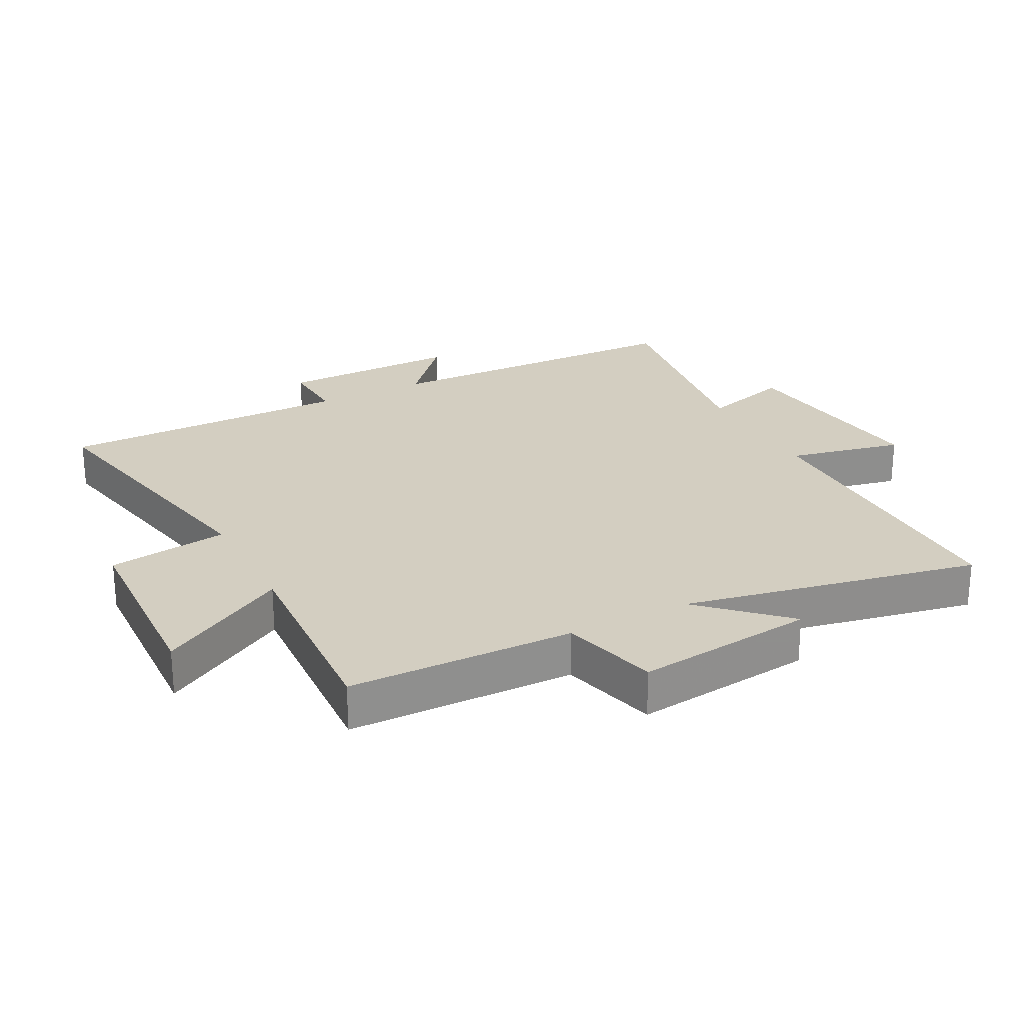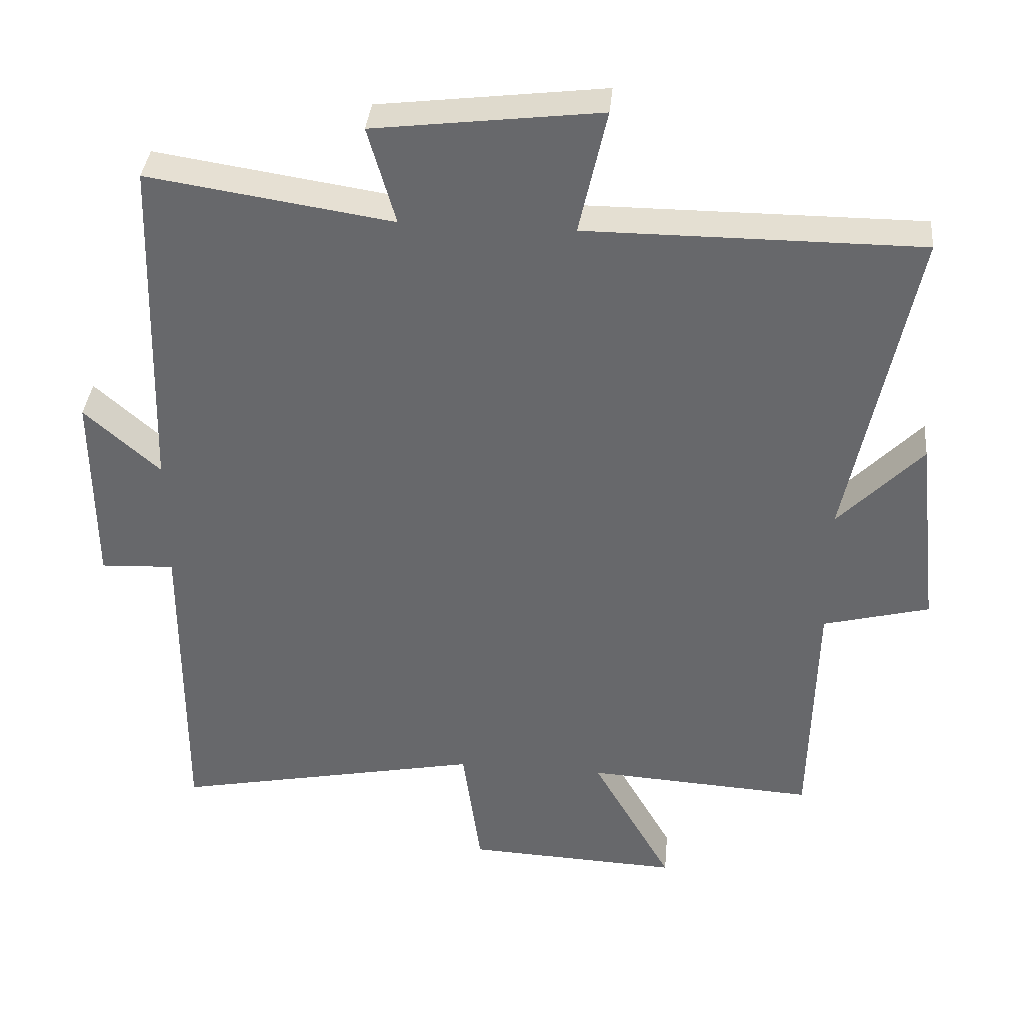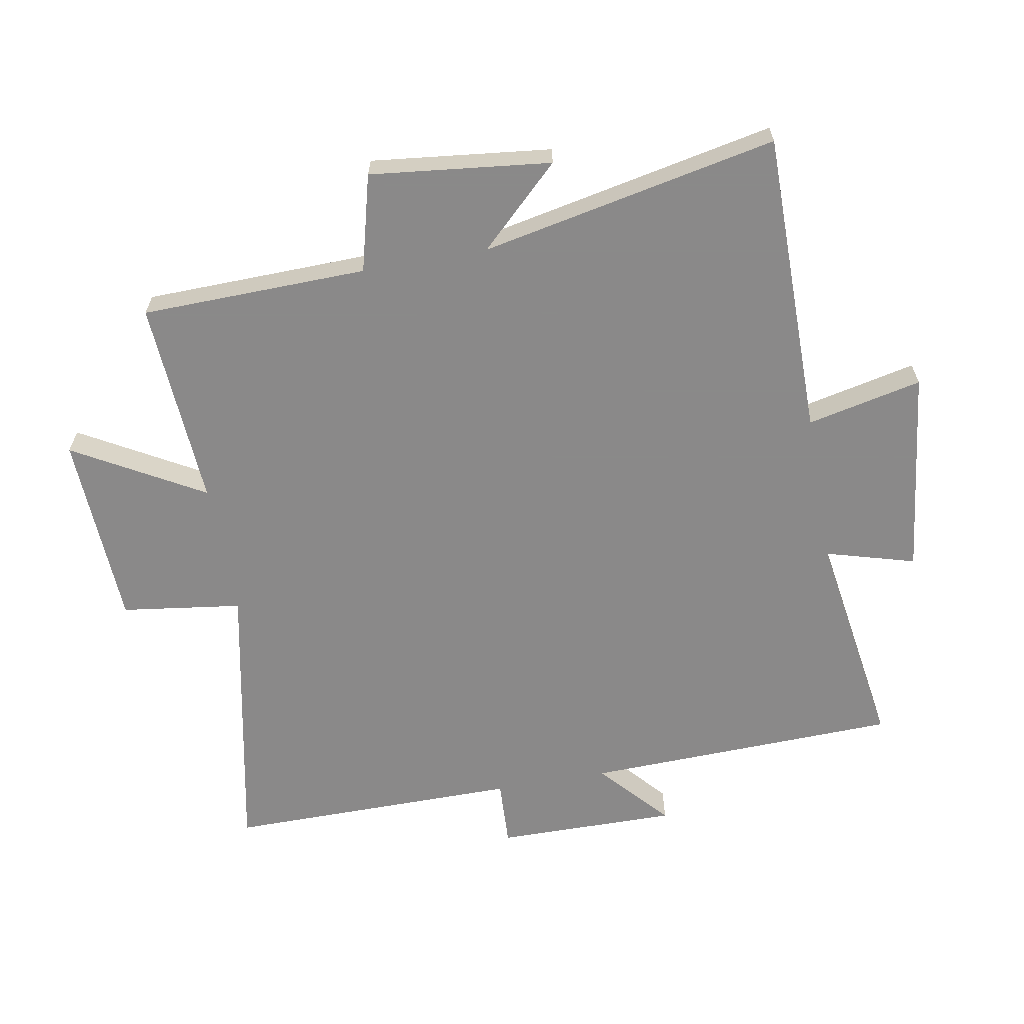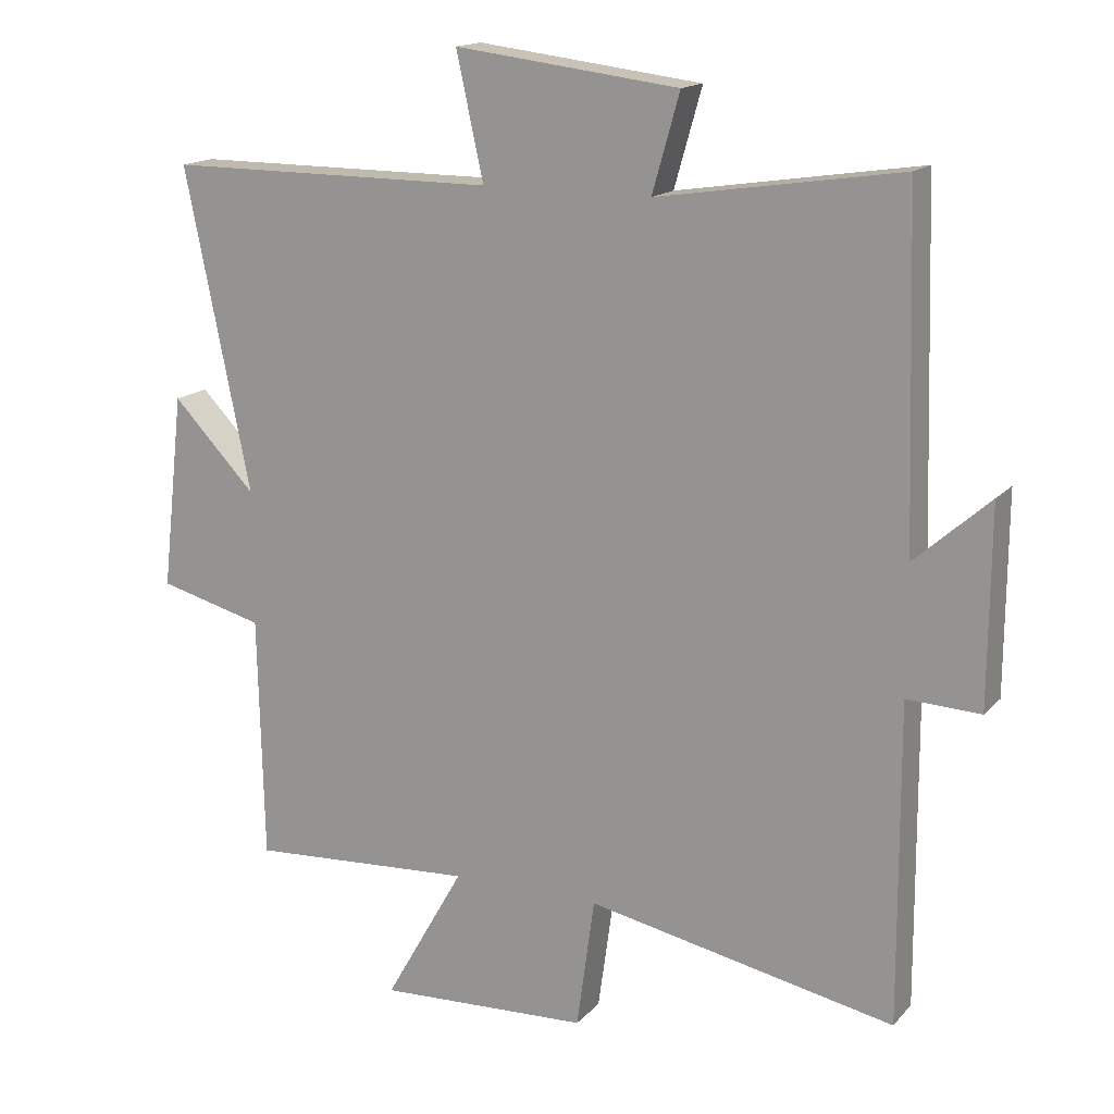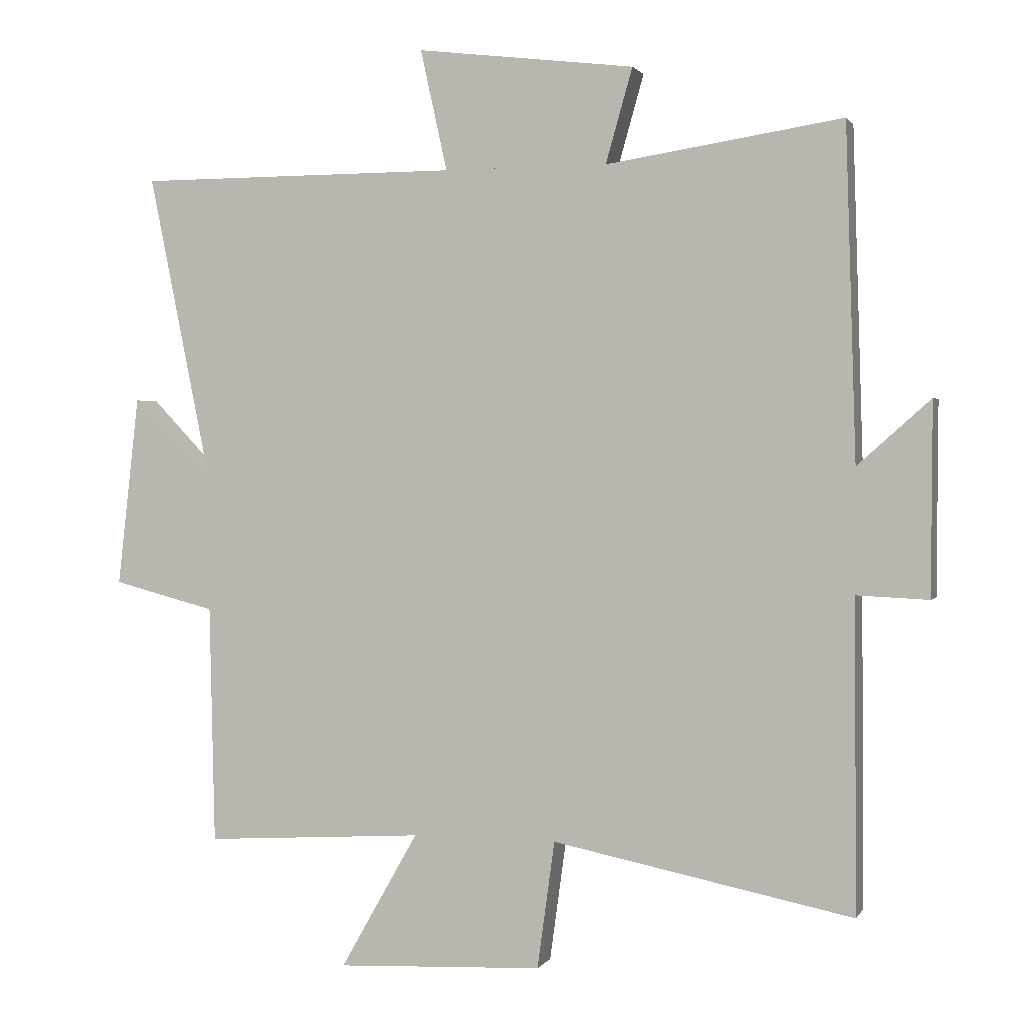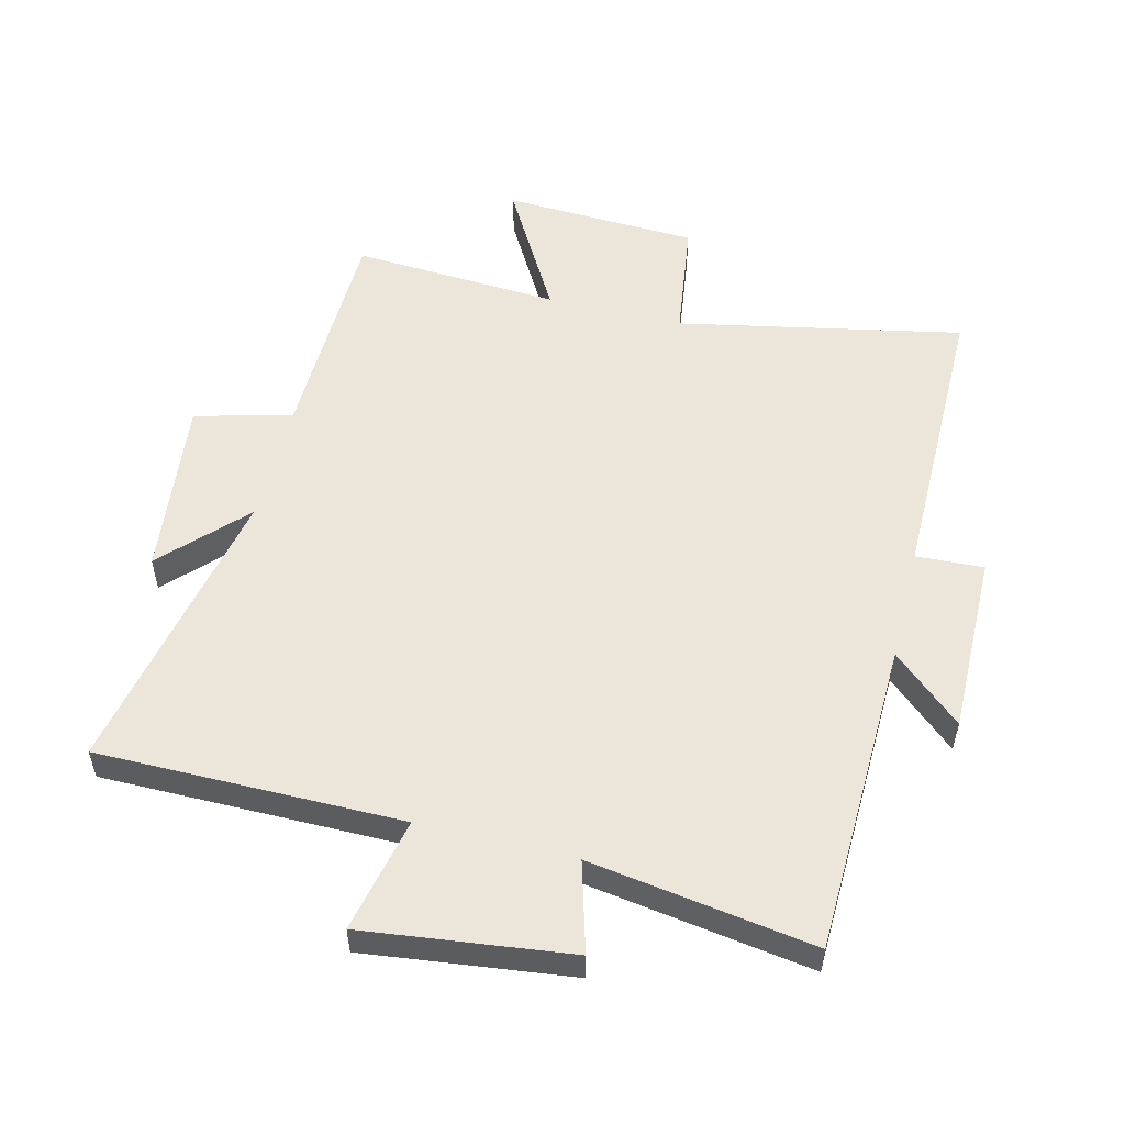
<metadata>
{"format":"obj","ext":"obj","renderer":"f3d","projection":"perspective","resolution":1024,"background":"white","views":[{"elev":25.1,"azim":-117.7,"up":"+Y"},{"elev":36.9,"azim":-174.7,"up":"+Z"},{"elev":-63.3,"azim":-79.8,"up":"+Y"},{"elev":15.8,"azim":26.8,"up":"+Z"},{"elev":1.1,"azim":16.6,"up":"+Z"},{"elev":54.3,"azim":13.9,"up":"+Y"}]}
</metadata>
<code>
v -0.492 0.07 -0.52
v -0.5 0.07 -0.164
v -0.653 0.07 -0.124
v -0.621 0.07 0.16
v -0.5 0.07 0.034
v -0.595 0.07 0.5
v -0.114 0.07 0.5
v -0.154 0.07 0.681
v 0.172 0.07 0.641
v 0.132 0.07 0.5
v 0.485 0.07 0.554
v 0.5 0.07 0.057
v 0.609 0.07 0.154
v 0.607 0.07 -0.132
v 0.5 0.07 -0.127
v 0.502 0.07 -0.59
v 0.054 0.07 -0.5
v 0.028 0.07 -0.69
v -0.28 0.07 -0.704
v -0.164 0.07 -0.5
v -0.492 0 -0.52
v -0.5 0 -0.164
v -0.653 0 -0.124
v -0.621 0 0.16
v -0.5 0 0.034
v -0.595 0 0.5
v -0.114 0 0.5
v -0.154 0 0.681
v 0.172 0 0.641
v 0.132 0 0.5
v 0.485 0 0.554
v 0.5 0 0.057
v 0.609 0 0.154
v 0.607 0 -0.132
v 0.5 0 -0.127
v 0.502 0 -0.59
v 0.054 0 -0.5
v 0.028 0 -0.69
v -0.28 0 -0.704
v -0.164 0 -0.5
f 17 18 19 20
f 15 16 17
f 15 17 20
f 12 13 14 15
f 10 11 12 15
f 10 15 20 1
f 7 8 9 10
f 5 6 7 10
f 2 3 4 5
f 1 2 5 10
f 40 39 38 37
f 37 36 35
f 40 37 35
f 35 34 33 32
f 35 32 31 30
f 21 40 35 30
f 30 29 28 27
f 30 27 26 25
f 25 24 23 22
f 30 25 22 21
f 1 21 22 2
f 2 22 23 3
f 3 23 24 4
f 4 24 25 5
f 5 25 26 6
f 6 26 27 7
f 7 27 28 8
f 8 28 29 9
f 9 29 30 10
f 10 30 31 11
f 11 31 32 12
f 12 32 33 13
f 13 33 34 14
f 14 34 35 15
f 15 35 36 16
f 16 36 37 17
f 17 37 38 18
f 18 38 39 19
f 19 39 40 20
f 20 40 21 1

</code>
